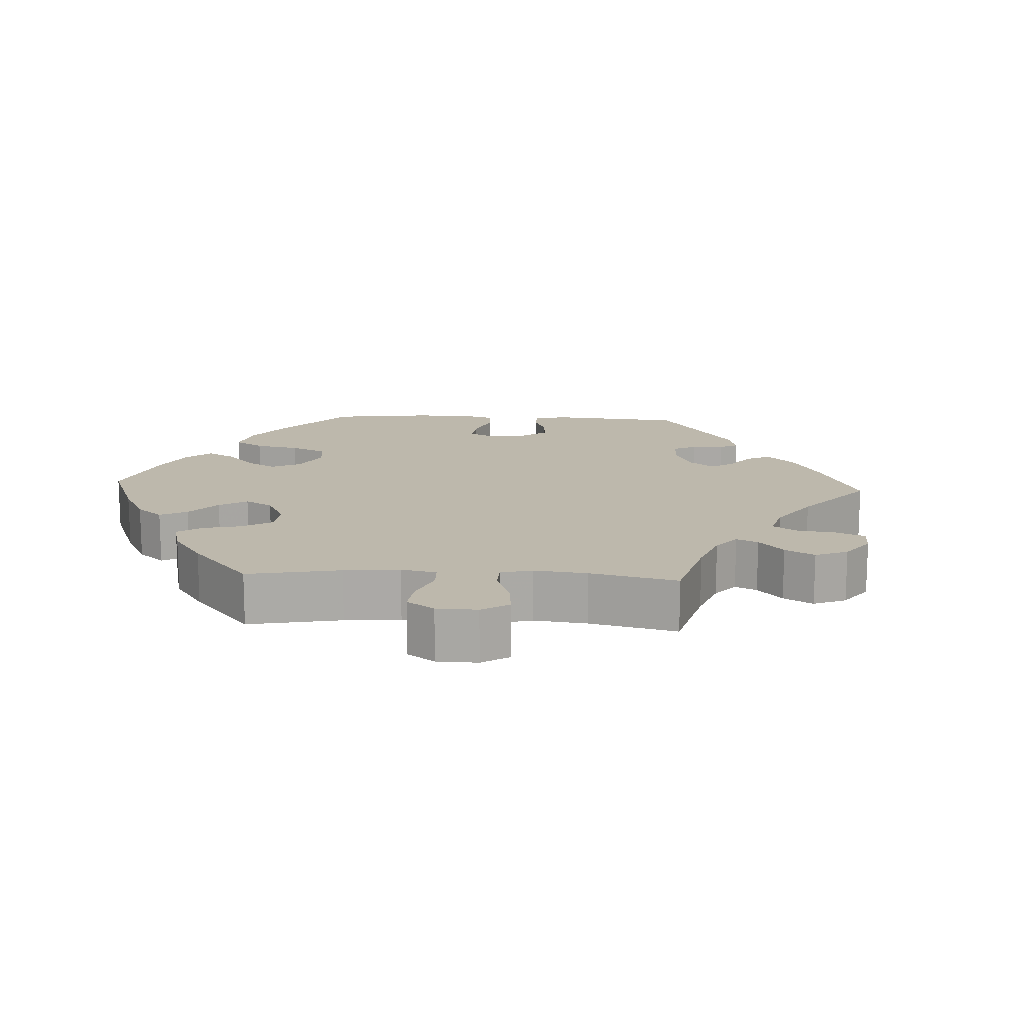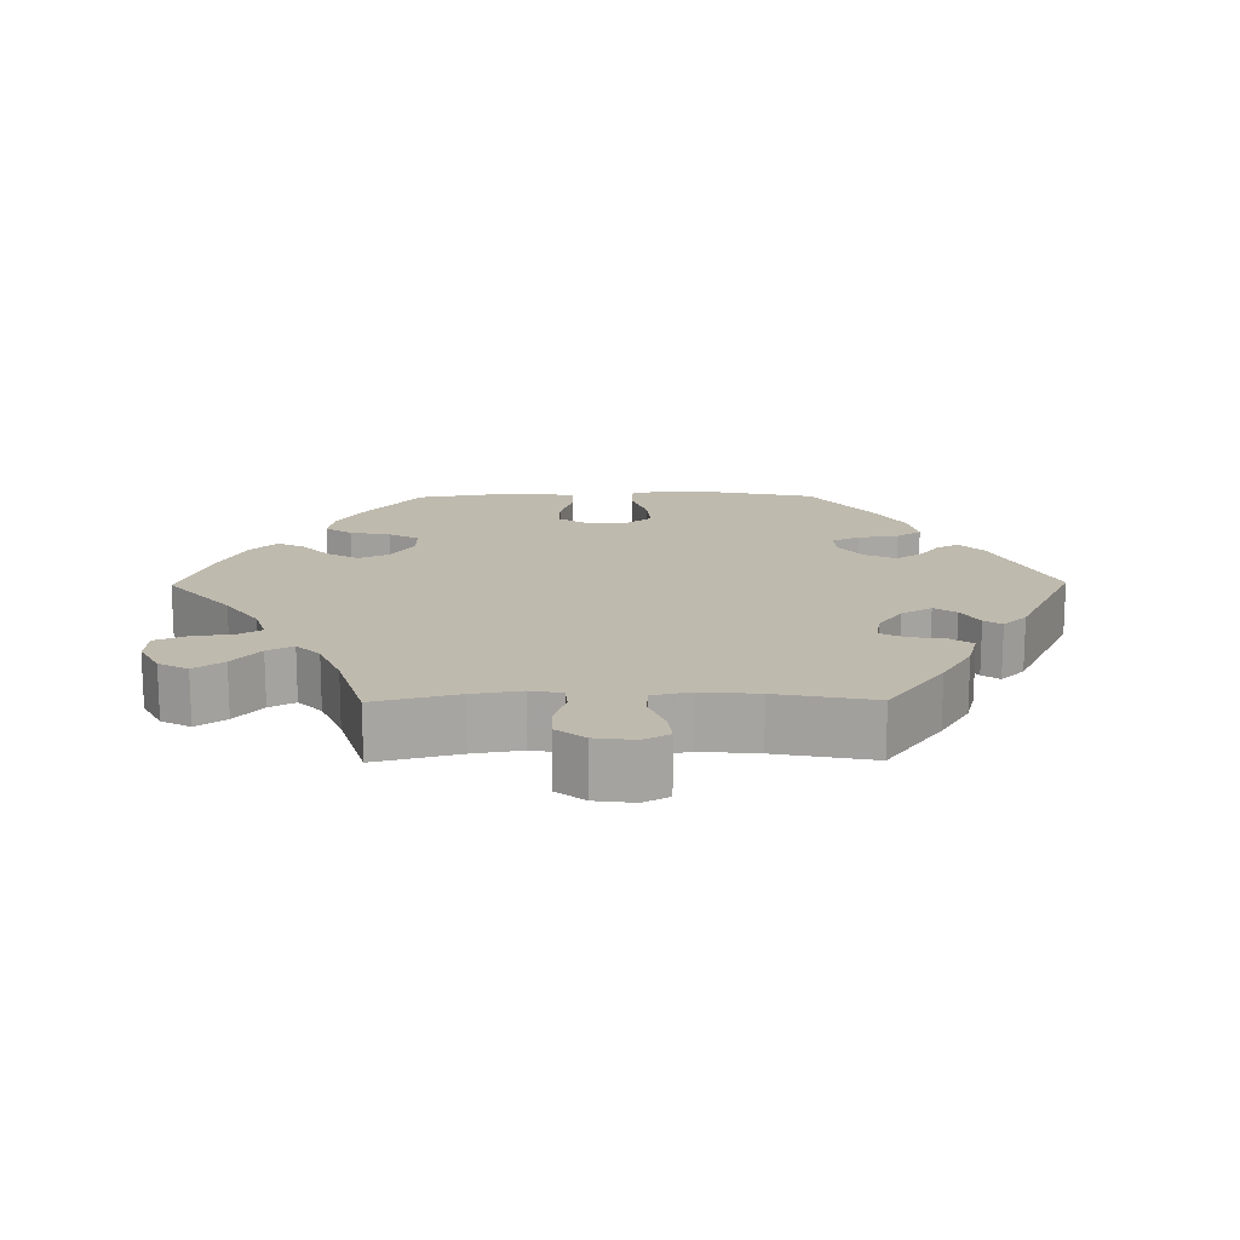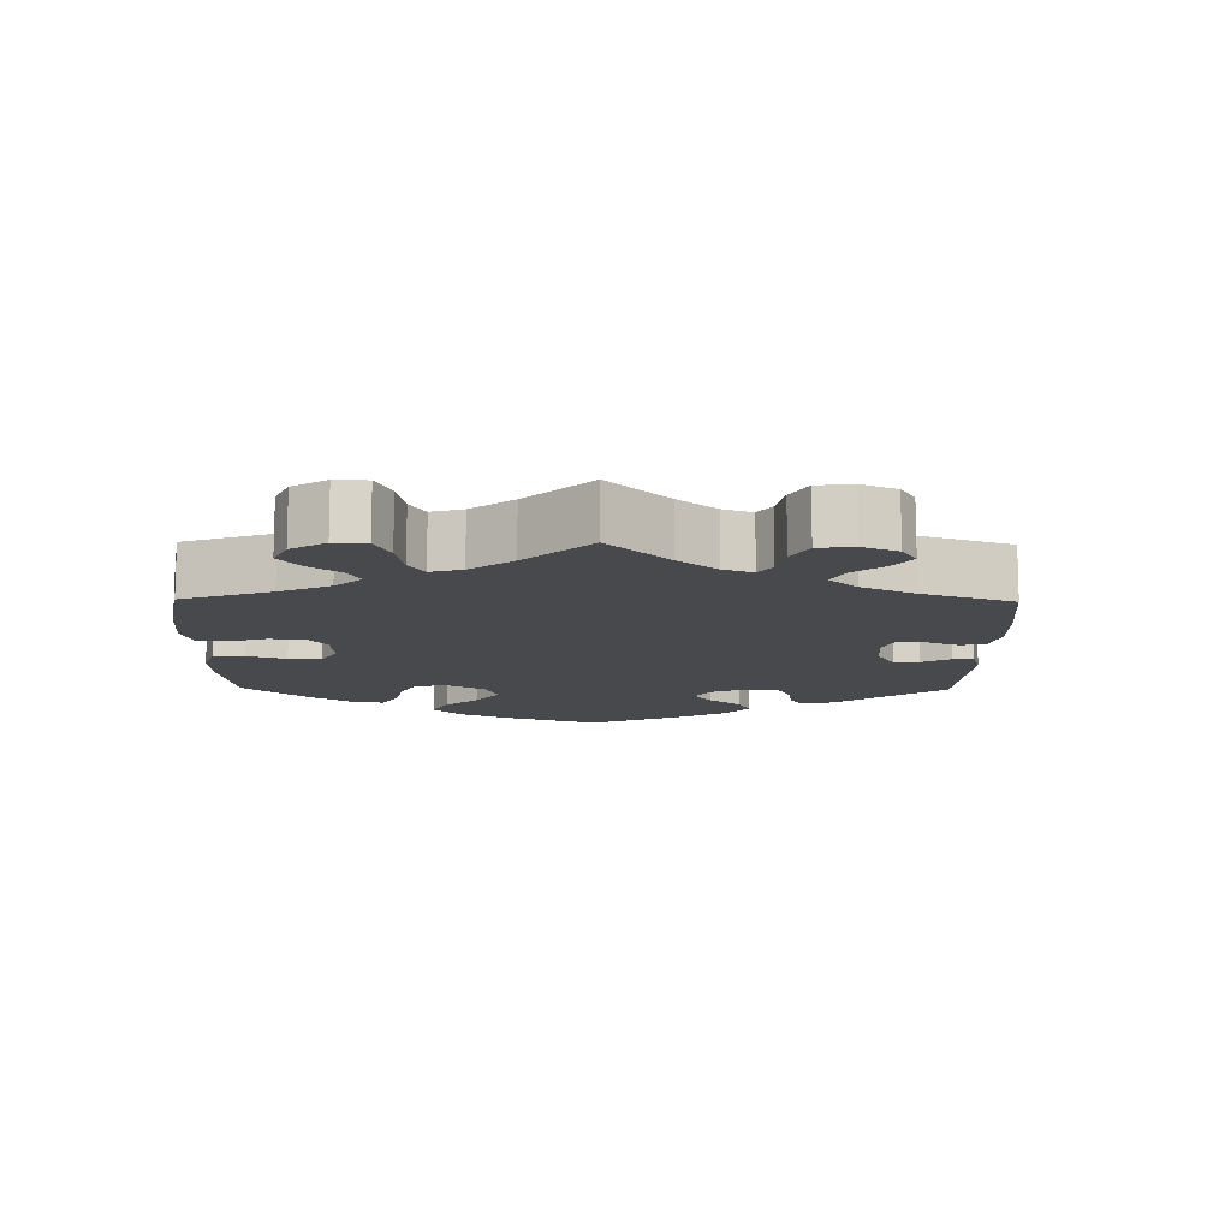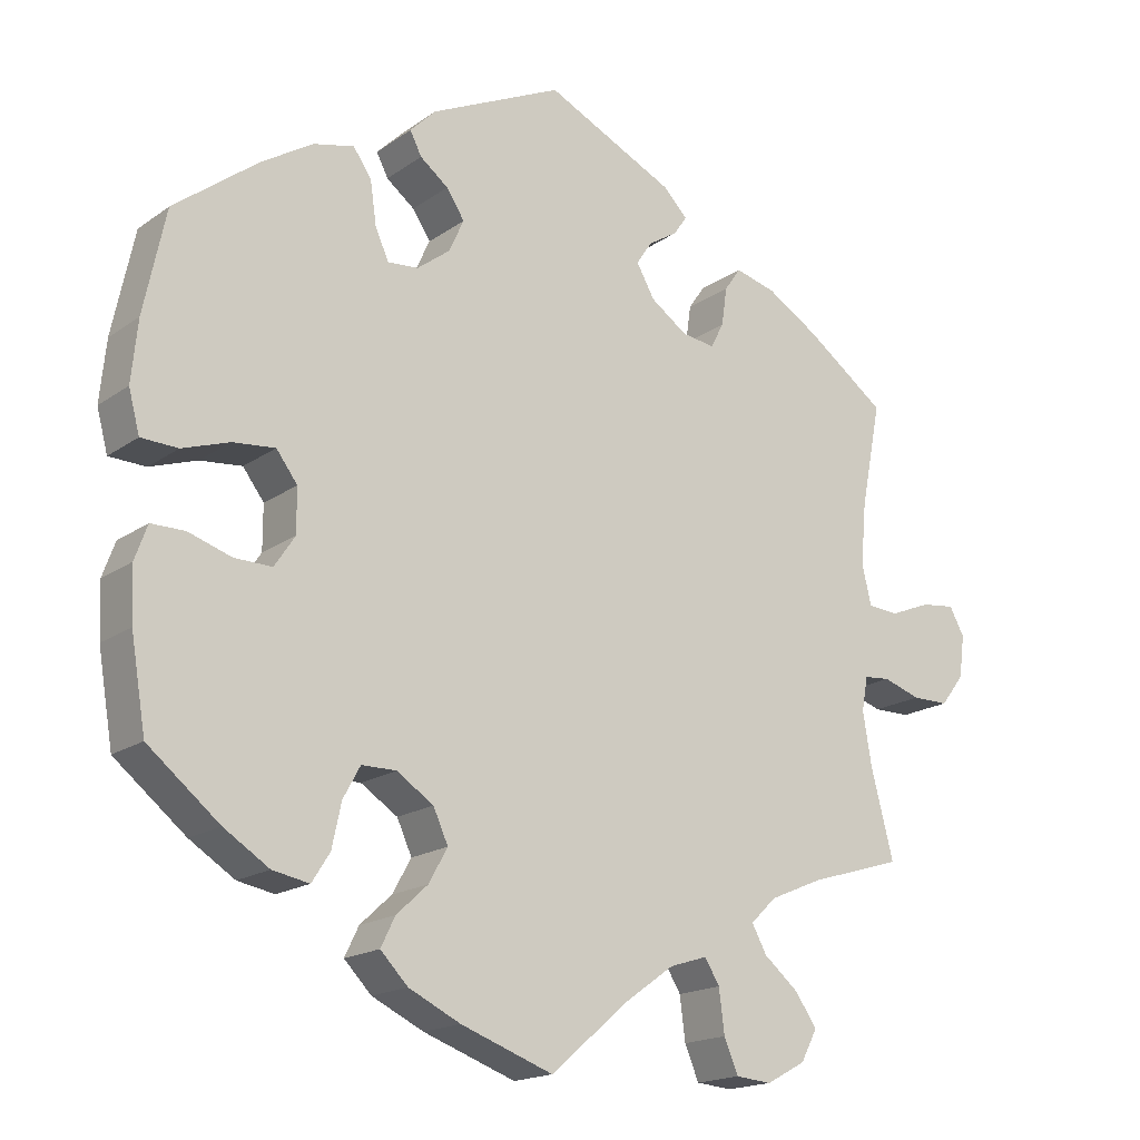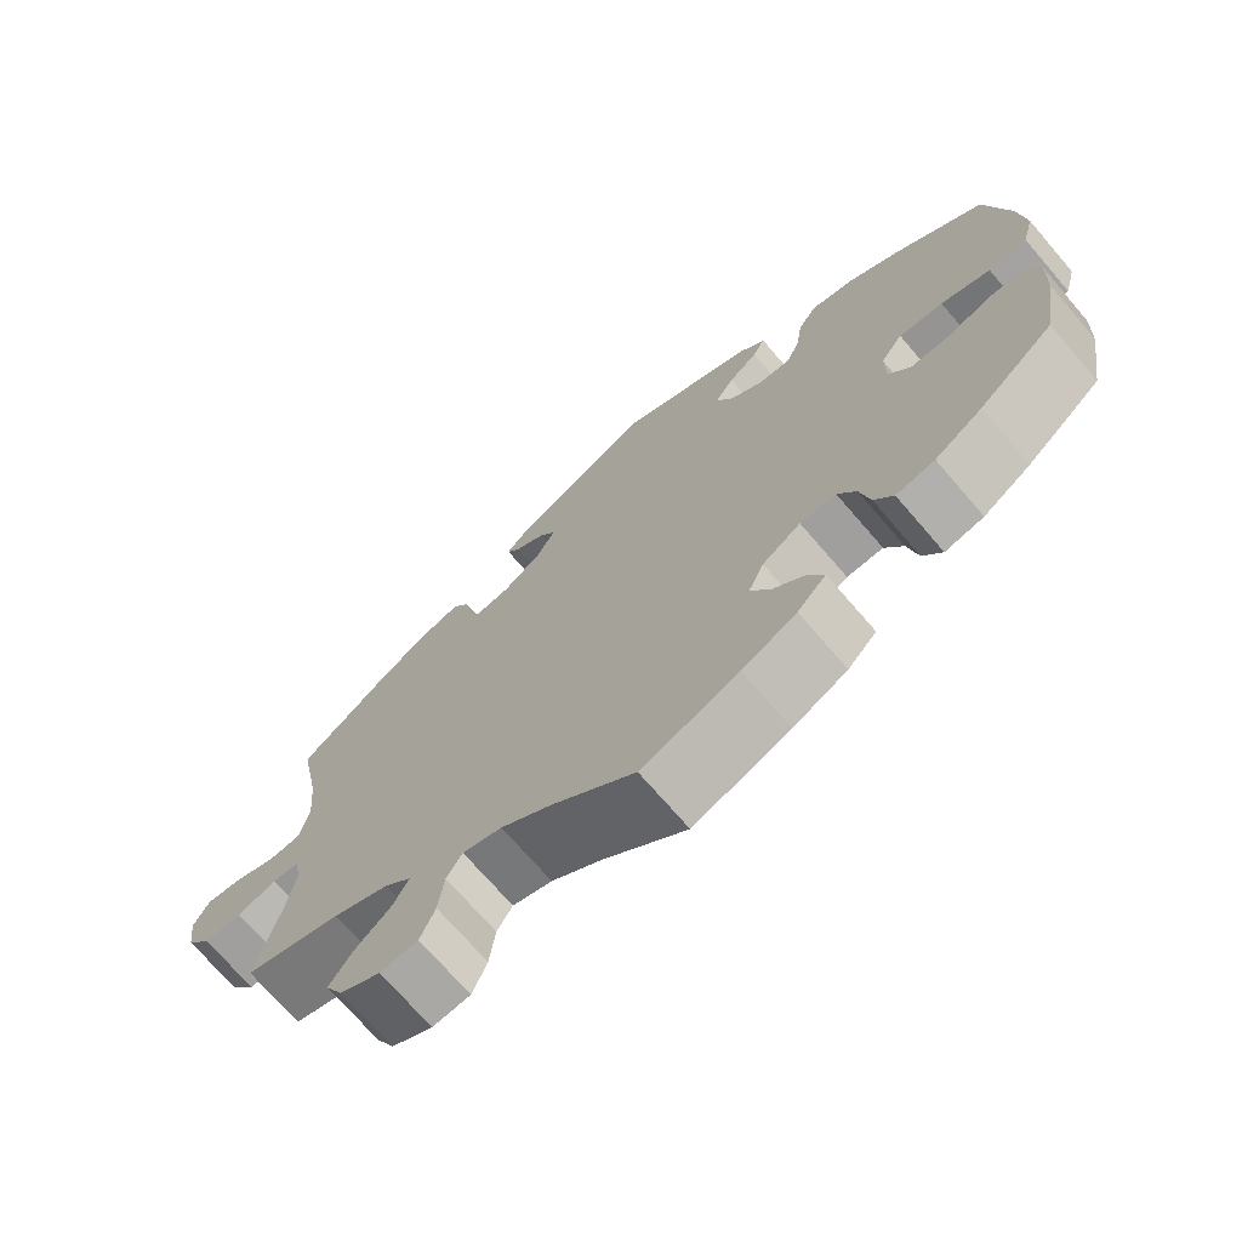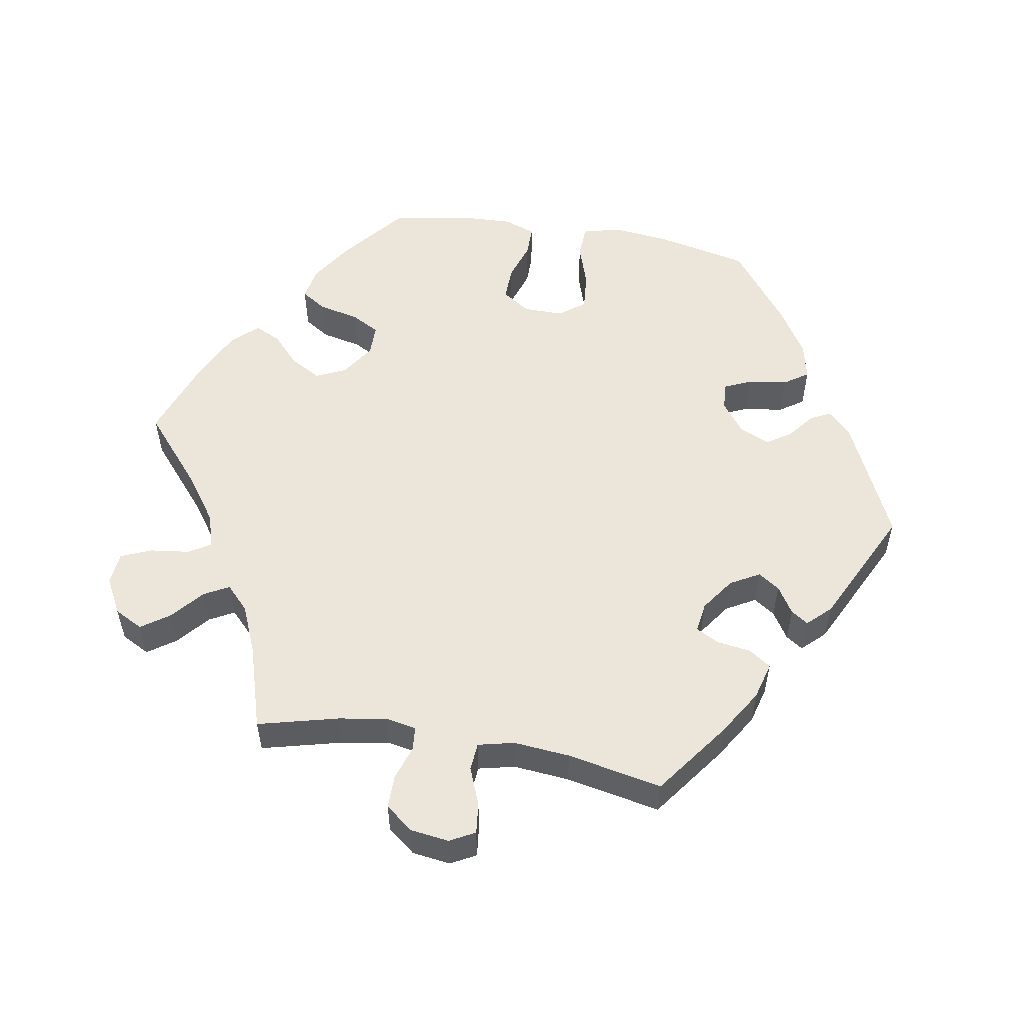
<metadata>
{"format":"obj","ext":"obj","renderer":"f3d","projection":"perspective","resolution":1024,"background":"white","views":[{"elev":14.7,"azim":-146.9,"up":"+Y"},{"elev":15.8,"azim":-90.7,"up":"+Y"},{"elev":-12.1,"azim":-120.8,"up":"+Y"},{"elev":-17.5,"azim":143.6,"up":"+Z"},{"elev":-71.3,"azim":40.7,"up":"+Z"},{"elev":54.4,"azim":-80.1,"up":"+Y"}]}
</metadata>
<code>
v -0.472 0.07 -0.176
v -0.461 0.07 -0.109
v -0.469 0.07 -0.066
v -0.502 0.07 -0.063
v -0.55 0.07 -0.079
v -0.597 0.07 -0.079
v -0.627 0.07 -0.04
v -0.634 0.07 0.014
v -0.615 0.07 0.049
v -0.572 0.07 0.044
v -0.519 0.07 0.023
v -0.48 0.07 0.026
v -0.468 0.07 0.077
v -0.475 0.07 0.156
v -0.501 0.07 0.289
v -0.397 0.07 0.365
v -0.332 0.07 0.405
v -0.28 0.07 0.419
v -0.259 0.07 0.389
v -0.252 0.07 0.34
v -0.235 0.07 0.308
v -0.193 0.07 0.314
v -0.146 0.07 0.347
v -0.123 0.07 0.388
v -0.143 0.07 0.418
v -0.181 0.07 0.442
v -0.197 0.07 0.466
v -0.166 0.07 0.498
v -0.001 0.07 0.578
v 0.168 0.07 0.499
v 0.201 0.07 0.466
v 0.186 0.07 0.437
v 0.15 0.07 0.409
v 0.127 0.07 0.374
v 0.146 0.07 0.332
v 0.188 0.07 0.3
v 0.227 0.07 0.297
v 0.244 0.07 0.335
v 0.252 0.07 0.39
v 0.275 0.07 0.424
v 0.327 0.07 0.412
v 0.393 0.07 0.371
v 0.5 0.07 0.289
v 0.528 0.07 0.157
v 0.536 0.07 0.079
v 0.522 0.07 0.026
v 0.475 0.07 0.024
v 0.415 0.07 0.044
v 0.361 0.07 0.049
v 0.334 0.07 0.013
v 0.334 0.07 -0.043
v 0.36 0.07 -0.082
v 0.408 0.07 -0.081
v 0.463 0.07 -0.063
v 0.506 0.07 -0.063
v 0.522 0.07 -0.107
v 0.519 0.07 -0.175
v 0.5 0.07 -0.289
v 0.409 0.07 -0.363
v 0.351 0.07 -0.4
v 0.304 0.07 -0.409
v 0.281 0.07 -0.373
v 0.269 0.07 -0.317
v 0.247 0.07 -0.277
v 0.203 0.07 -0.277
v 0.156 0.07 -0.308
v 0.137 0.07 -0.35
v 0.161 0.07 -0.393
v 0.201 0.07 -0.43
v 0.219 0.07 -0.467
v 0.184 0.07 -0.503
v 0.118 0.07 -0.535
v 0 0.07 -0.578
v -0.1 0.07 -0.492
v -0.163 0.07 -0.447
v -0.211 0.07 -0.432
v -0.23 0.07 -0.463
v -0.237 0.07 -0.518
v -0.255 0.07 -0.561
v -0.301 0.07 -0.565
v -0.351 0.07 -0.538
v -0.372 0.07 -0.498
v -0.344 0.07 -0.458
v -0.3 0.07 -0.421
v -0.281 0.07 -0.386
v -0.314 0.07 -0.354
v -0.382 0.07 -0.325
v -0.501 0.07 -0.289
v -0.472 0 -0.176
v -0.461 0 -0.109
v -0.469 0 -0.066
v -0.502 0 -0.063
v -0.55 0 -0.079
v -0.597 0 -0.079
v -0.627 0 -0.04
v -0.634 0 0.014
v -0.615 0 0.049
v -0.572 0 0.044
v -0.519 0 0.023
v -0.48 0 0.026
v -0.468 0 0.077
v -0.475 0 0.156
v -0.501 0 0.289
v -0.397 0 0.365
v -0.332 0 0.405
v -0.28 0 0.419
v -0.259 0 0.389
v -0.252 0 0.34
v -0.235 0 0.308
v -0.193 0 0.314
v -0.146 0 0.347
v -0.123 0 0.388
v -0.143 0 0.418
v -0.181 0 0.442
v -0.197 0 0.466
v -0.166 0 0.498
v -0.001 0 0.578
v 0.168 0 0.499
v 0.201 0 0.466
v 0.186 0 0.437
v 0.15 0 0.409
v 0.127 0 0.374
v 0.146 0 0.332
v 0.188 0 0.3
v 0.227 0 0.297
v 0.244 0 0.335
v 0.252 0 0.39
v 0.275 0 0.424
v 0.327 0 0.412
v 0.393 0 0.371
v 0.5 0 0.289
v 0.528 0 0.157
v 0.536 0 0.079
v 0.522 0 0.026
v 0.475 0 0.024
v 0.415 0 0.044
v 0.361 0 0.049
v 0.334 0 0.013
v 0.334 0 -0.043
v 0.36 0 -0.082
v 0.408 0 -0.081
v 0.463 0 -0.063
v 0.506 0 -0.063
v 0.522 0 -0.107
v 0.519 0 -0.175
v 0.5 0 -0.289
v 0.409 0 -0.363
v 0.351 0 -0.4
v 0.304 0 -0.409
v 0.281 0 -0.373
v 0.269 0 -0.317
v 0.247 0 -0.277
v 0.203 0 -0.277
v 0.156 0 -0.308
v 0.137 0 -0.35
v 0.161 0 -0.393
v 0.201 0 -0.43
v 0.219 0 -0.467
v 0.184 0 -0.503
v 0.118 0 -0.535
v 0 0 -0.578
v -0.1 0 -0.492
v -0.163 0 -0.447
v -0.211 0 -0.432
v -0.23 0 -0.463
v -0.237 0 -0.518
v -0.255 0 -0.561
v -0.301 0 -0.565
v -0.351 0 -0.538
v -0.372 0 -0.498
v -0.344 0 -0.458
v -0.3 0 -0.421
v -0.281 0 -0.386
v -0.314 0 -0.354
v -0.382 0 -0.325
v -0.501 0 -0.289
f 87 88 1
f 86 87 1 2
f 85 86 2 3
f 81 82 83 84
f 81 84 85
f 80 81 85
f 77 78 79 80
f 76 77 80 85
f 75 76 85 3
f 71 72 73 74
f 71 74 75 3
f 68 69 70 71
f 67 68 71 3
f 60 61 62 63
f 60 63 64
f 59 60 64
f 58 59 64
f 57 58 64
f 56 57 64 65
f 53 54 55 56
f 52 53 56 65
f 45 46 47 48
f 45 48 49
f 44 45 49
f 43 44 49
f 42 43 49 50
f 38 39 40 41
f 37 38 41 42
f 30 31 32 33
f 30 33 34
f 29 30 34
f 28 29 34 35
f 25 26 27 28
f 24 25 28 35
f 17 18 19 20
f 17 20 21
f 14 15 16 17
f 13 14 17 21
f 12 13 21 22
f 8 9 10 11
f 8 11 12
f 7 8 12
f 4 5 6 7
f 3 4 7 12
f 66 67 3 12
f 51 52 65 66
f 50 51 66 12
f 37 42 50
f 36 37 50 12
f 23 24 35 36
f 12 22 23 36
f 89 176 175
f 90 89 175 174
f 91 90 174 173
f 172 171 170 169
f 173 172 169
f 173 169 168
f 168 167 166 165
f 173 168 165 164
f 91 173 164 163
f 162 161 160 159
f 91 163 162 159
f 159 158 157 156
f 91 159 156 155
f 151 150 149 148
f 152 151 148
f 152 148 147
f 152 147 146
f 152 146 145
f 153 152 145 144
f 144 143 142 141
f 153 144 141 140
f 136 135 134 133
f 137 136 133
f 137 133 132
f 137 132 131
f 138 137 131 130
f 129 128 127 126
f 130 129 126 125
f 121 120 119 118
f 122 121 118
f 122 118 117
f 123 122 117 116
f 116 115 114 113
f 123 116 113 112
f 108 107 106 105
f 109 108 105
f 105 104 103 102
f 109 105 102 101
f 110 109 101 100
f 99 98 97 96
f 100 99 96
f 100 96 95
f 95 94 93 92
f 100 95 92 91
f 100 91 155 154
f 154 153 140 139
f 100 154 139 138
f 138 130 125
f 100 138 125 124
f 124 123 112 111
f 124 111 110 100
f 1 89 90 2
f 2 90 91 3
f 3 91 92 4
f 4 92 93 5
f 5 93 94 6
f 6 94 95 7
f 7 95 96 8
f 8 96 97 9
f 9 97 98 10
f 10 98 99 11
f 11 99 100 12
f 12 100 101 13
f 13 101 102 14
f 14 102 103 15
f 15 103 104 16
f 16 104 105 17
f 17 105 106 18
f 18 106 107 19
f 19 107 108 20
f 20 108 109 21
f 21 109 110 22
f 22 110 111 23
f 23 111 112 24
f 24 112 113 25
f 25 113 114 26
f 26 114 115 27
f 27 115 116 28
f 28 116 117 29
f 29 117 118 30
f 30 118 119 31
f 31 119 120 32
f 32 120 121 33
f 33 121 122 34
f 34 122 123 35
f 35 123 124 36
f 36 124 125 37
f 37 125 126 38
f 38 126 127 39
f 39 127 128 40
f 40 128 129 41
f 41 129 130 42
f 42 130 131 43
f 43 131 132 44
f 44 132 133 45
f 45 133 134 46
f 46 134 135 47
f 47 135 136 48
f 48 136 137 49
f 49 137 138 50
f 50 138 139 51
f 51 139 140 52
f 52 140 141 53
f 53 141 142 54
f 54 142 143 55
f 55 143 144 56
f 56 144 145 57
f 57 145 146 58
f 58 146 147 59
f 59 147 148 60
f 60 148 149 61
f 61 149 150 62
f 62 150 151 63
f 63 151 152 64
f 64 152 153 65
f 65 153 154 66
f 66 154 155 67
f 67 155 156 68
f 68 156 157 69
f 69 157 158 70
f 70 158 159 71
f 71 159 160 72
f 72 160 161 73
f 73 161 162 74
f 74 162 163 75
f 75 163 164 76
f 76 164 165 77
f 77 165 166 78
f 78 166 167 79
f 79 167 168 80
f 80 168 169 81
f 81 169 170 82
f 82 170 171 83
f 83 171 172 84
f 84 172 173 85
f 85 173 174 86
f 86 174 175 87
f 87 175 176 88
f 88 176 89 1

</code>
